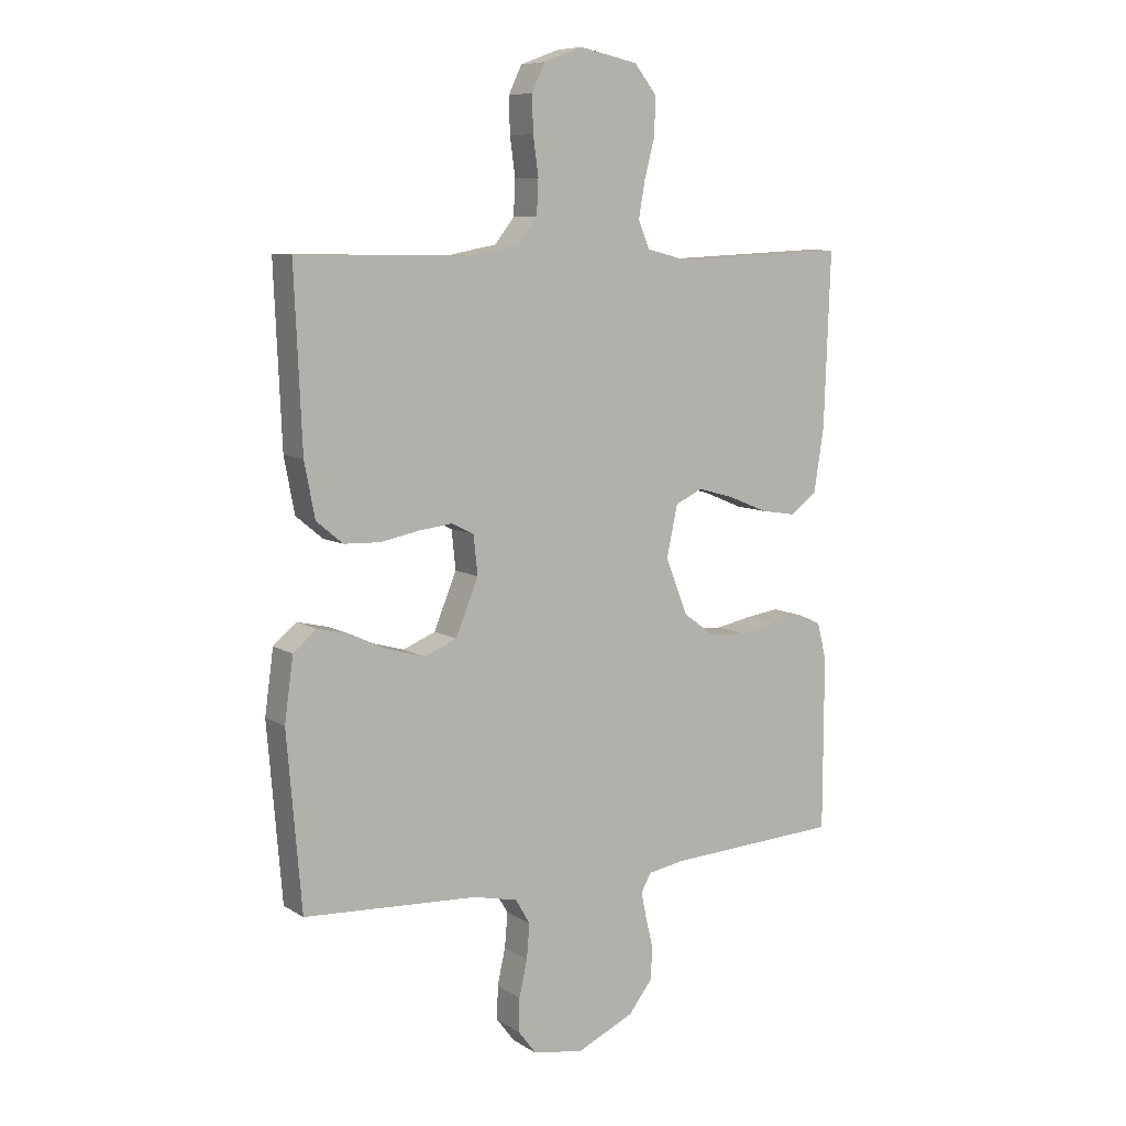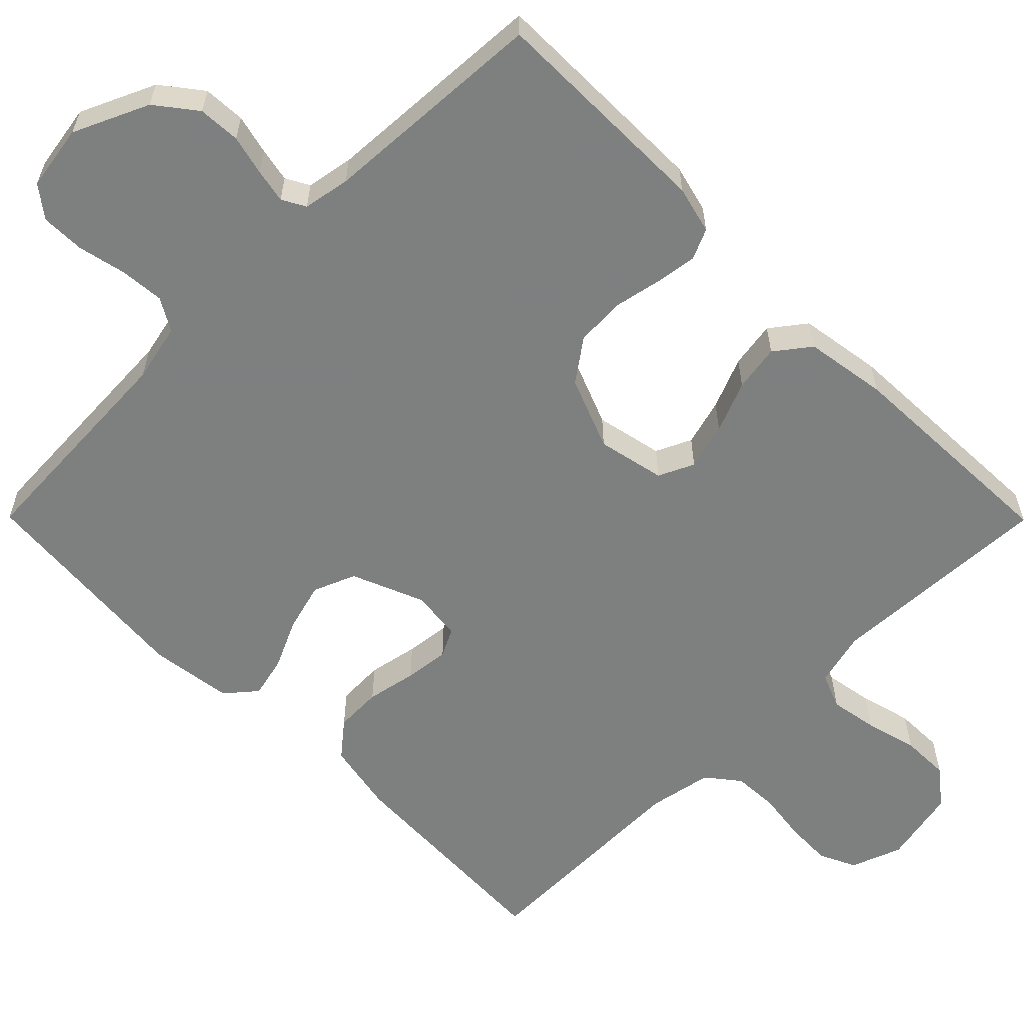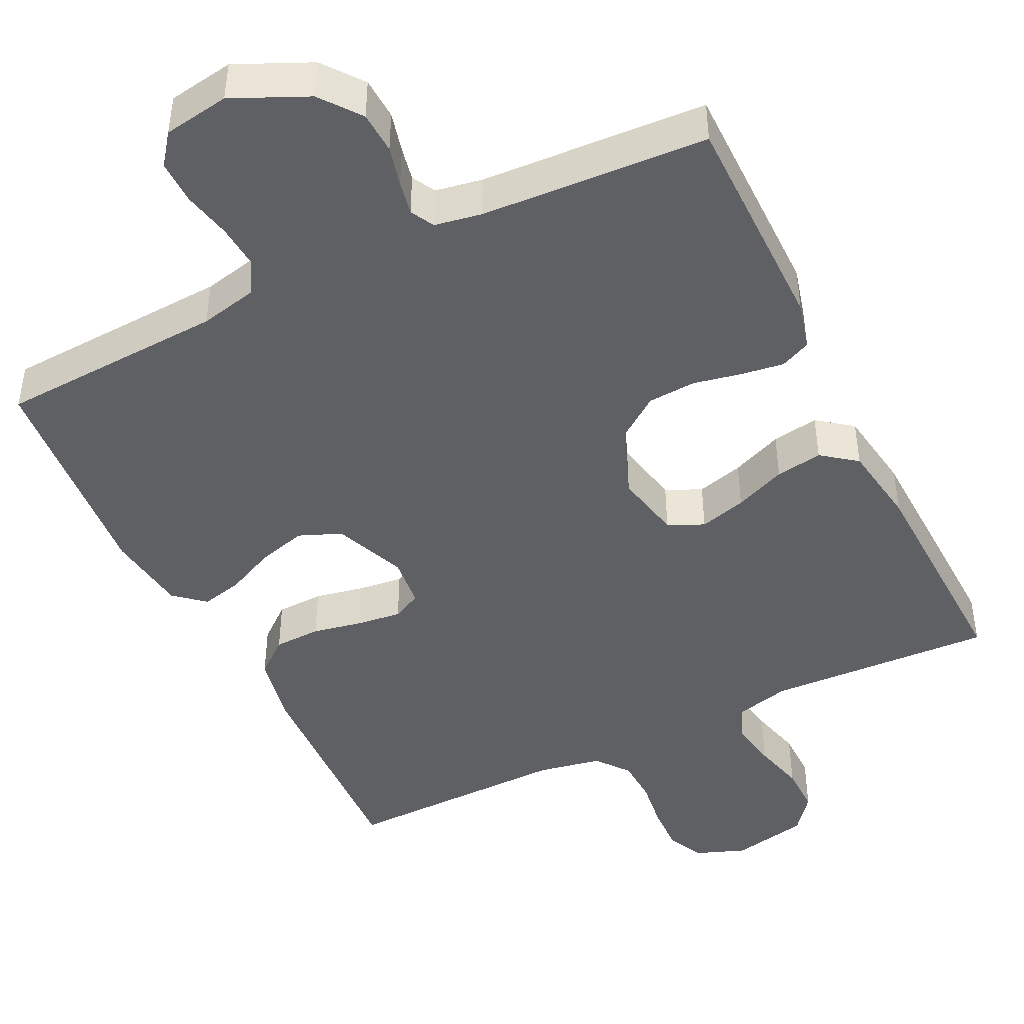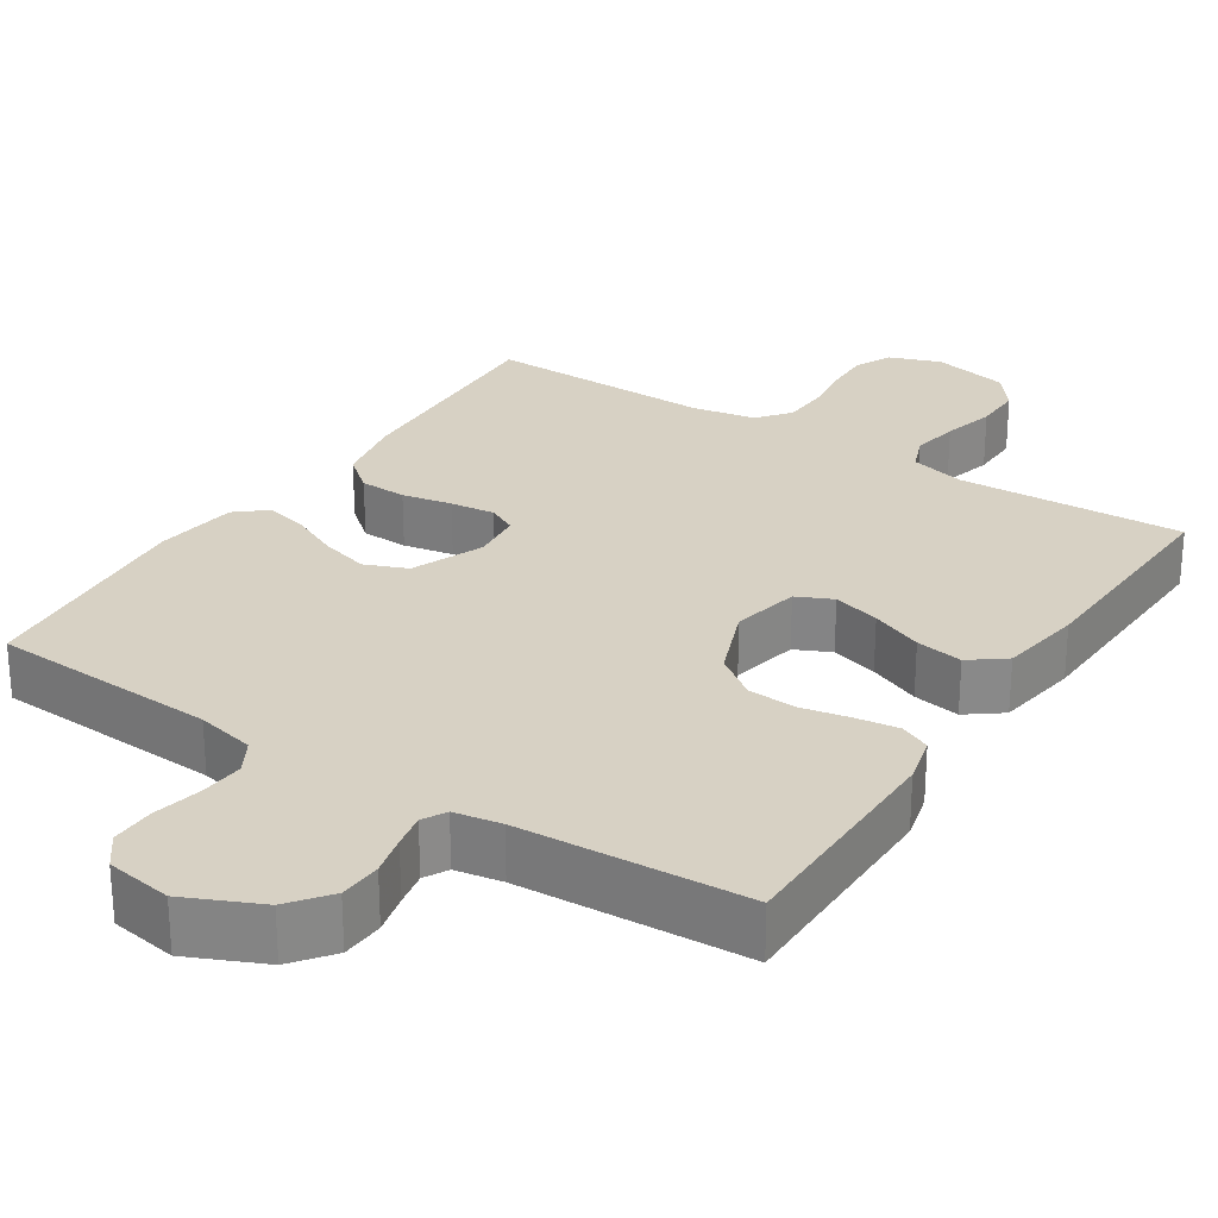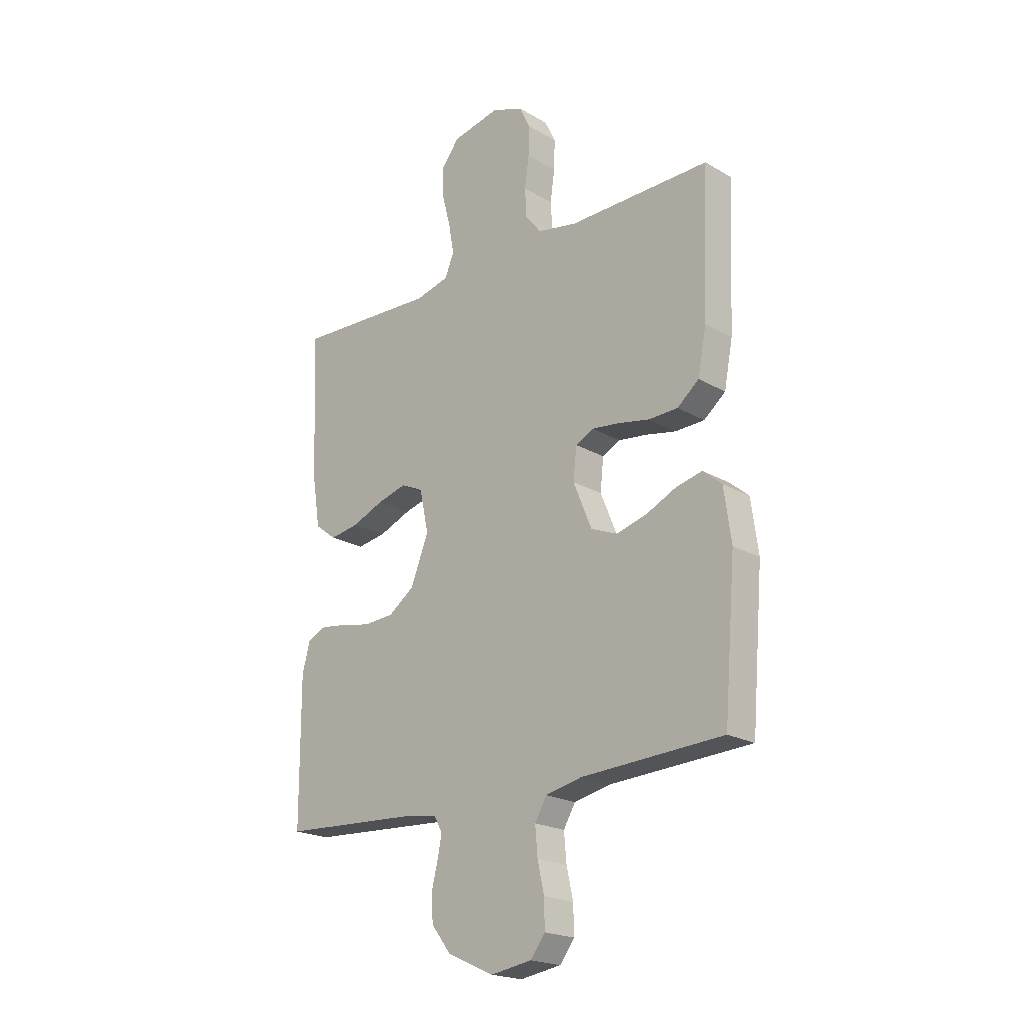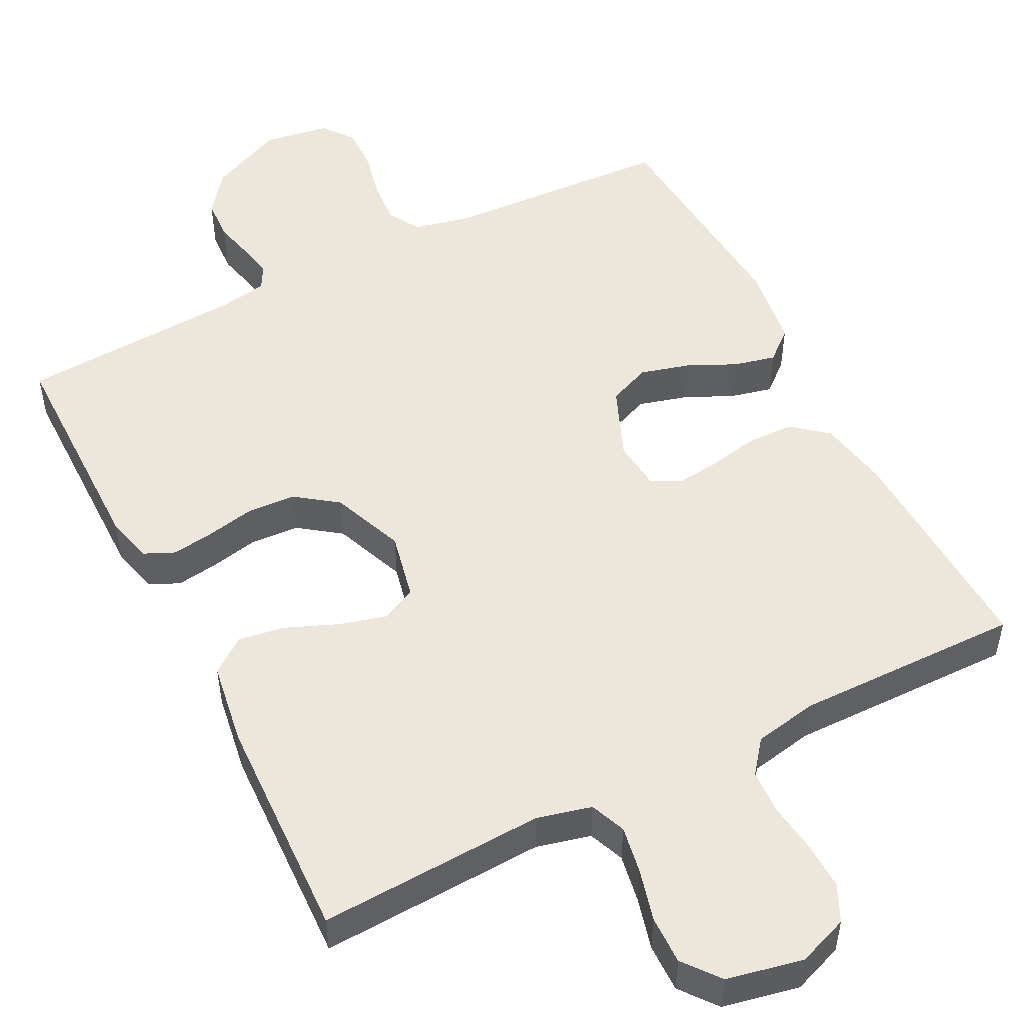
<metadata>
{"format":"obj","ext":"obj","renderer":"f3d","projection":"perspective","resolution":1024,"background":"white","views":[{"elev":8.4,"azim":148.0,"up":"+Z"},{"elev":-59.6,"azim":-135.2,"up":"+Y"},{"elev":-45.1,"azim":-154.0,"up":"+Y"},{"elev":27.1,"azim":-146.9,"up":"+Y"},{"elev":-20.9,"azim":43.7,"up":"+Z"},{"elev":51.3,"azim":-27.0,"up":"+Y"}]}
</metadata>
<code>
v 0.5 0.07 0.5
v 0.487 0.07 0.2
v 0.469 0.07 0.106
v 0.423 0.07 0.068
v 0.361 0.07 0.066
v 0.295 0.07 0.079
v 0.236 0.07 0.086
v 0.198 0.07 0.067
v 0.191 0.07 0
v 0.23 0.07 -0.095
v 0.286 0.07 -0.118
v 0.351 0.07 -0.1
v 0.415 0.07 -0.07
v 0.47 0.07 -0.057
v 0.51 0.07 -0.091
v 0.525 0.07 -0.2
v 0.5 0.07 -0.5
v 0.2 0.07 -0.516
v 0.123 0.07 -0.533
v 0.098 0.07 -0.576
v 0.103 0.07 -0.635
v 0.117 0.07 -0.698
v 0.118 0.07 -0.756
v 0.087 0.07 -0.797
v 0 0.07 -0.811
v -0.099 0.07 -0.766
v -0.14 0.07 -0.713
v -0.143 0.07 -0.657
v -0.13 0.07 -0.604
v -0.121 0.07 -0.559
v -0.138 0.07 -0.528
v -0.2 0.07 -0.517
v -0.5 0.07 -0.5
v -0.501 0.07 -0.2
v -0.485 0.07 -0.137
v -0.445 0.07 -0.119
v -0.389 0.07 -0.127
v -0.325 0.07 -0.14
v -0.261 0.07 -0.136
v -0.206 0.07 -0.096
v -0.168 0.07 0
v -0.187 0.07 0.089
v -0.234 0.07 0.111
v -0.296 0.07 0.094
v -0.364 0.07 0.066
v -0.426 0.07 0.056
v -0.472 0.07 0.091
v -0.489 0.07 0.2
v -0.5 0.07 0.5
v -0.2 0.07 0.486
v -0.128 0.07 0.504
v -0.109 0.07 0.551
v -0.12 0.07 0.614
v -0.138 0.07 0.683
v -0.139 0.07 0.747
v -0.101 0.07 0.795
v 0 0.07 0.816
v 0.067 0.07 0.791
v 0.09 0.07 0.743
v 0.088 0.07 0.681
v 0.079 0.07 0.615
v 0.082 0.07 0.555
v 0.116 0.07 0.512
v 0.2 0.07 0.496
v 0.5 0 0.5
v 0.487 0 0.2
v 0.469 0 0.106
v 0.423 0 0.068
v 0.361 0 0.066
v 0.295 0 0.079
v 0.236 0 0.086
v 0.198 0 0.067
v 0.191 0 0
v 0.23 0 -0.095
v 0.286 0 -0.118
v 0.351 0 -0.1
v 0.415 0 -0.07
v 0.47 0 -0.057
v 0.51 0 -0.091
v 0.525 0 -0.2
v 0.5 0 -0.5
v 0.2 0 -0.516
v 0.123 0 -0.533
v 0.098 0 -0.576
v 0.103 0 -0.635
v 0.117 0 -0.698
v 0.118 0 -0.756
v 0.087 0 -0.797
v 0 0 -0.811
v -0.099 0 -0.766
v -0.14 0 -0.713
v -0.143 0 -0.657
v -0.13 0 -0.604
v -0.121 0 -0.559
v -0.138 0 -0.528
v -0.2 0 -0.517
v -0.5 0 -0.5
v -0.501 0 -0.2
v -0.485 0 -0.137
v -0.445 0 -0.119
v -0.389 0 -0.127
v -0.325 0 -0.14
v -0.261 0 -0.136
v -0.206 0 -0.096
v -0.168 0 0
v -0.187 0 0.089
v -0.234 0 0.111
v -0.296 0 0.094
v -0.364 0 0.066
v -0.426 0 0.056
v -0.472 0 0.091
v -0.489 0 0.2
v -0.5 0 0.5
v -0.2 0 0.486
v -0.128 0 0.504
v -0.109 0 0.551
v -0.12 0 0.614
v -0.138 0 0.683
v -0.139 0 0.747
v -0.101 0 0.795
v 0 0 0.816
v 0.067 0 0.791
v 0.09 0 0.743
v 0.088 0 0.681
v 0.079 0 0.615
v 0.082 0 0.555
v 0.116 0 0.512
v 0.2 0 0.496
f 59 60 61
f 58 59 61
f 57 58 61
f 56 57 61
f 55 56 61
f 54 55 61
f 53 54 61
f 52 53 61 62
f 51 52 62 63
f 48 49 50
f 47 48 50
f 46 47 50
f 45 46 50
f 44 45 50
f 51 63 64
f 50 51 64
f 44 50 64
f 43 44 64
f 36 37 38
f 35 36 38
f 34 35 38
f 33 34 38
f 32 33 38
f 31 32 38 39
f 30 31 39 40
f 27 28 29
f 26 27 29
f 25 26 29
f 24 25 29
f 23 24 29
f 22 23 29
f 21 22 29
f 20 21 29 30
f 30 40 41
f 20 30 41
f 19 20 41
f 16 17 18
f 15 16 18
f 14 15 18
f 13 14 18
f 12 13 18
f 11 12 18 19
f 4 5 6
f 3 4 6
f 2 3 6
f 1 2 6
f 64 1 6
f 64 6 7
f 64 7 8
f 43 64 8
f 42 43 8
f 41 42 8 9
f 10 11 19 41
f 9 10 41
f 125 124 123
f 125 123 122
f 125 122 121
f 125 121 120
f 125 120 119
f 125 119 118
f 125 118 117
f 126 125 117 116
f 127 126 116 115
f 114 113 112
f 114 112 111
f 114 111 110
f 114 110 109
f 114 109 108
f 128 127 115
f 128 115 114
f 128 114 108
f 128 108 107
f 102 101 100
f 102 100 99
f 102 99 98
f 102 98 97
f 102 97 96
f 103 102 96 95
f 104 103 95 94
f 93 92 91
f 93 91 90
f 93 90 89
f 93 89 88
f 93 88 87
f 93 87 86
f 93 86 85
f 94 93 85 84
f 105 104 94
f 105 94 84
f 105 84 83
f 82 81 80
f 82 80 79
f 82 79 78
f 82 78 77
f 82 77 76
f 83 82 76 75
f 70 69 68
f 70 68 67
f 70 67 66
f 70 66 65
f 70 65 128
f 71 70 128
f 72 71 128
f 72 128 107
f 72 107 106
f 73 72 106 105
f 105 83 75 74
f 105 74 73
f 1 65 66 2
f 2 66 67 3
f 3 67 68 4
f 4 68 69 5
f 5 69 70 6
f 6 70 71 7
f 7 71 72 8
f 8 72 73 9
f 9 73 74 10
f 10 74 75 11
f 11 75 76 12
f 12 76 77 13
f 13 77 78 14
f 14 78 79 15
f 15 79 80 16
f 16 80 81 17
f 17 81 82 18
f 18 82 83 19
f 19 83 84 20
f 20 84 85 21
f 21 85 86 22
f 22 86 87 23
f 23 87 88 24
f 24 88 89 25
f 25 89 90 26
f 26 90 91 27
f 27 91 92 28
f 28 92 93 29
f 29 93 94 30
f 30 94 95 31
f 31 95 96 32
f 32 96 97 33
f 33 97 98 34
f 34 98 99 35
f 35 99 100 36
f 36 100 101 37
f 37 101 102 38
f 38 102 103 39
f 39 103 104 40
f 40 104 105 41
f 41 105 106 42
f 42 106 107 43
f 43 107 108 44
f 44 108 109 45
f 45 109 110 46
f 46 110 111 47
f 47 111 112 48
f 48 112 113 49
f 49 113 114 50
f 50 114 115 51
f 51 115 116 52
f 52 116 117 53
f 53 117 118 54
f 54 118 119 55
f 55 119 120 56
f 56 120 121 57
f 57 121 122 58
f 58 122 123 59
f 59 123 124 60
f 60 124 125 61
f 61 125 126 62
f 62 126 127 63
f 63 127 128 64
f 64 128 65 1

</code>
